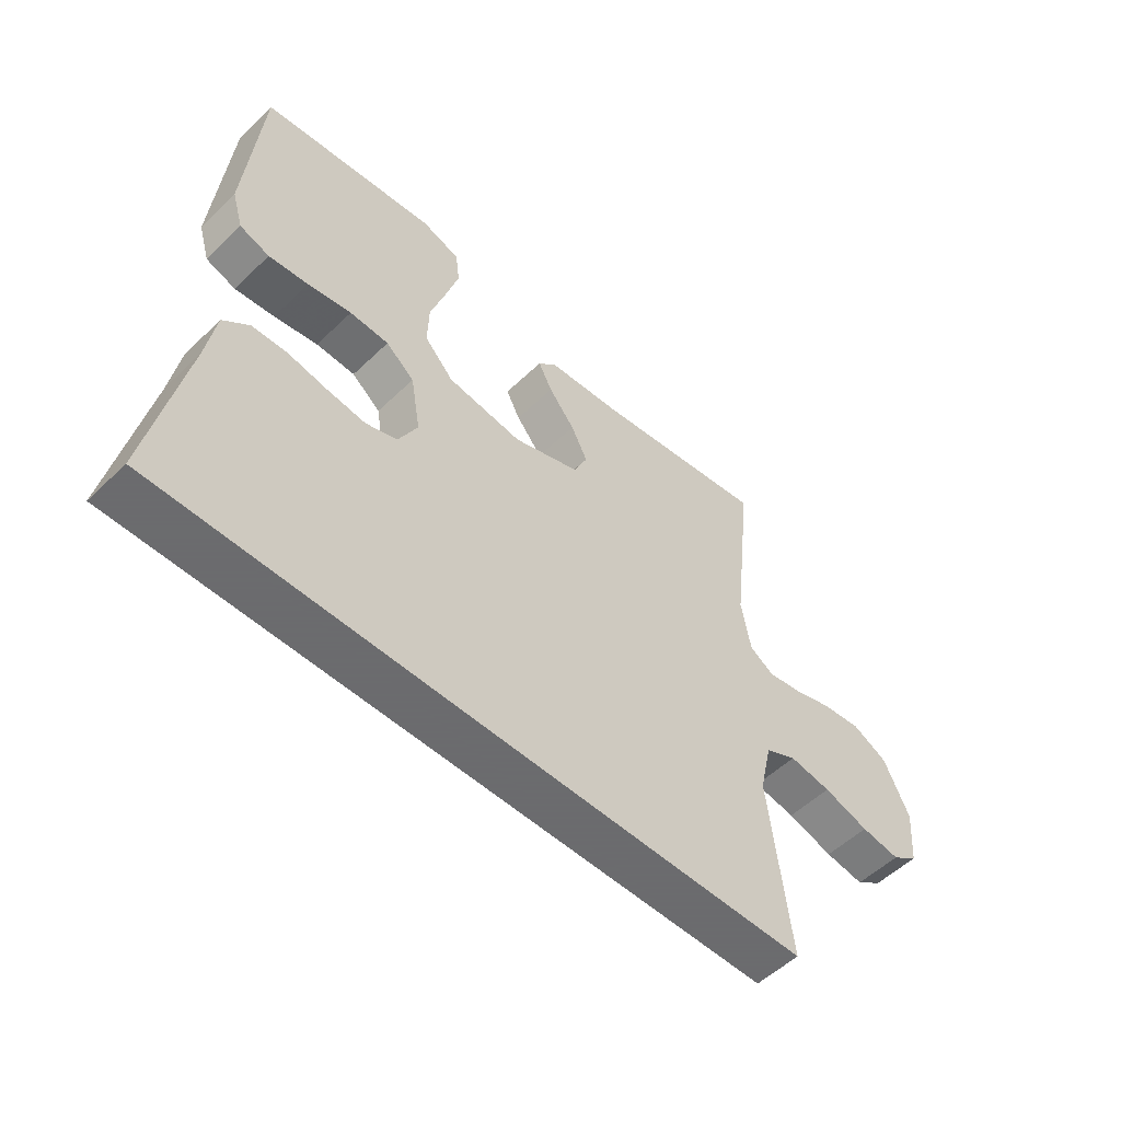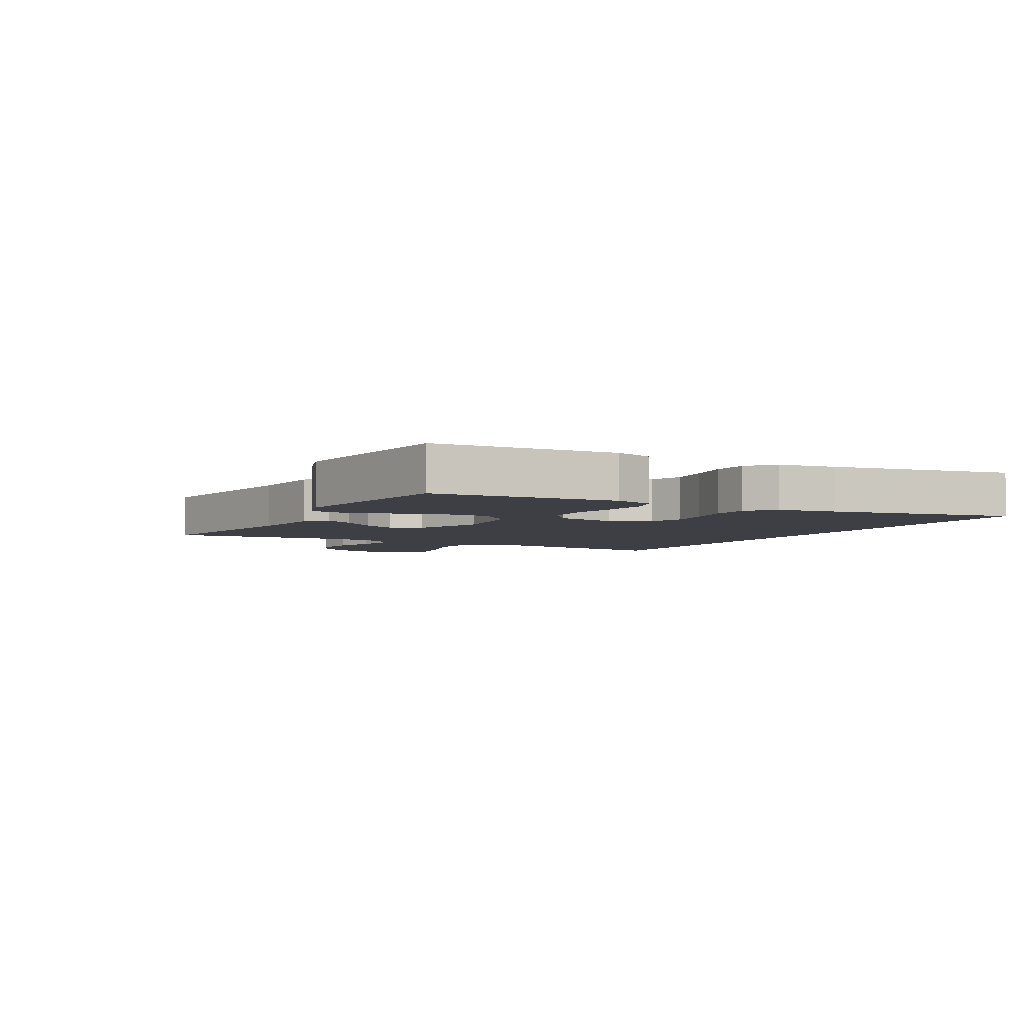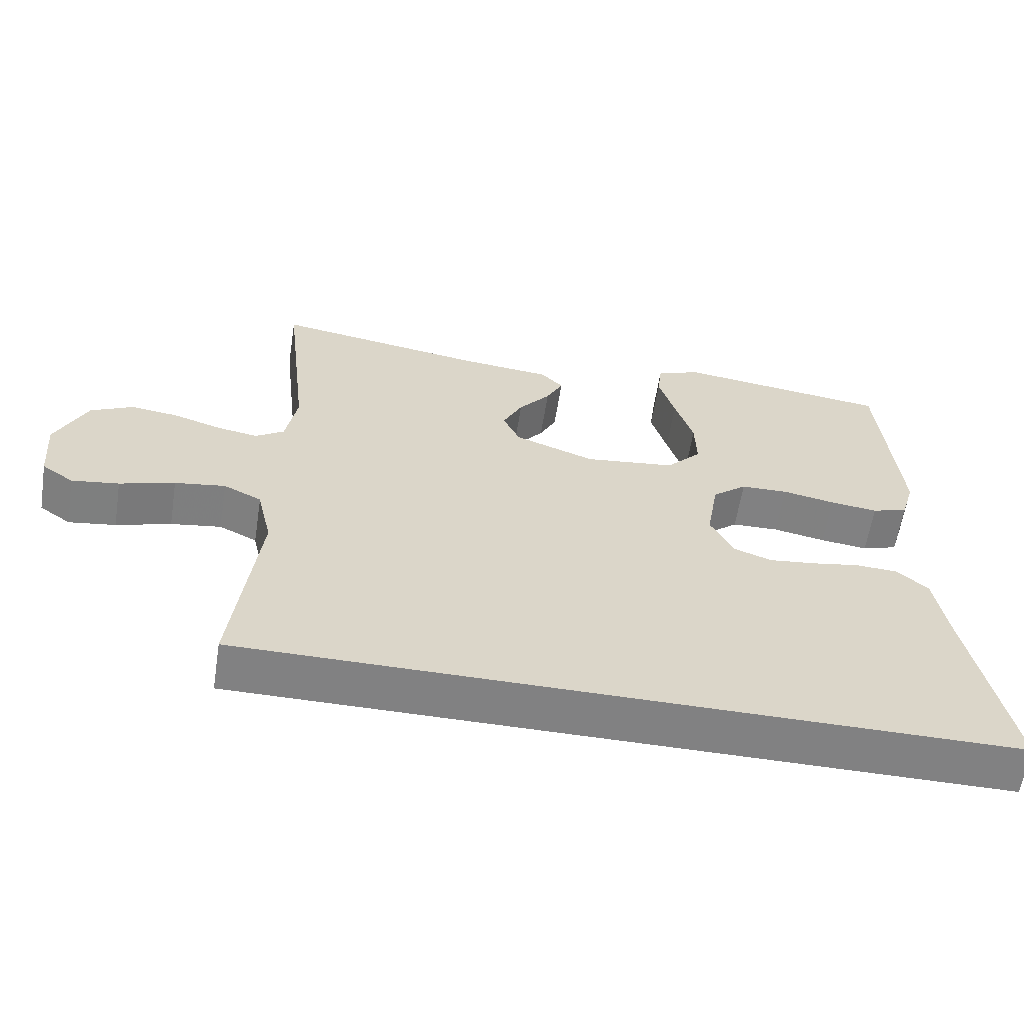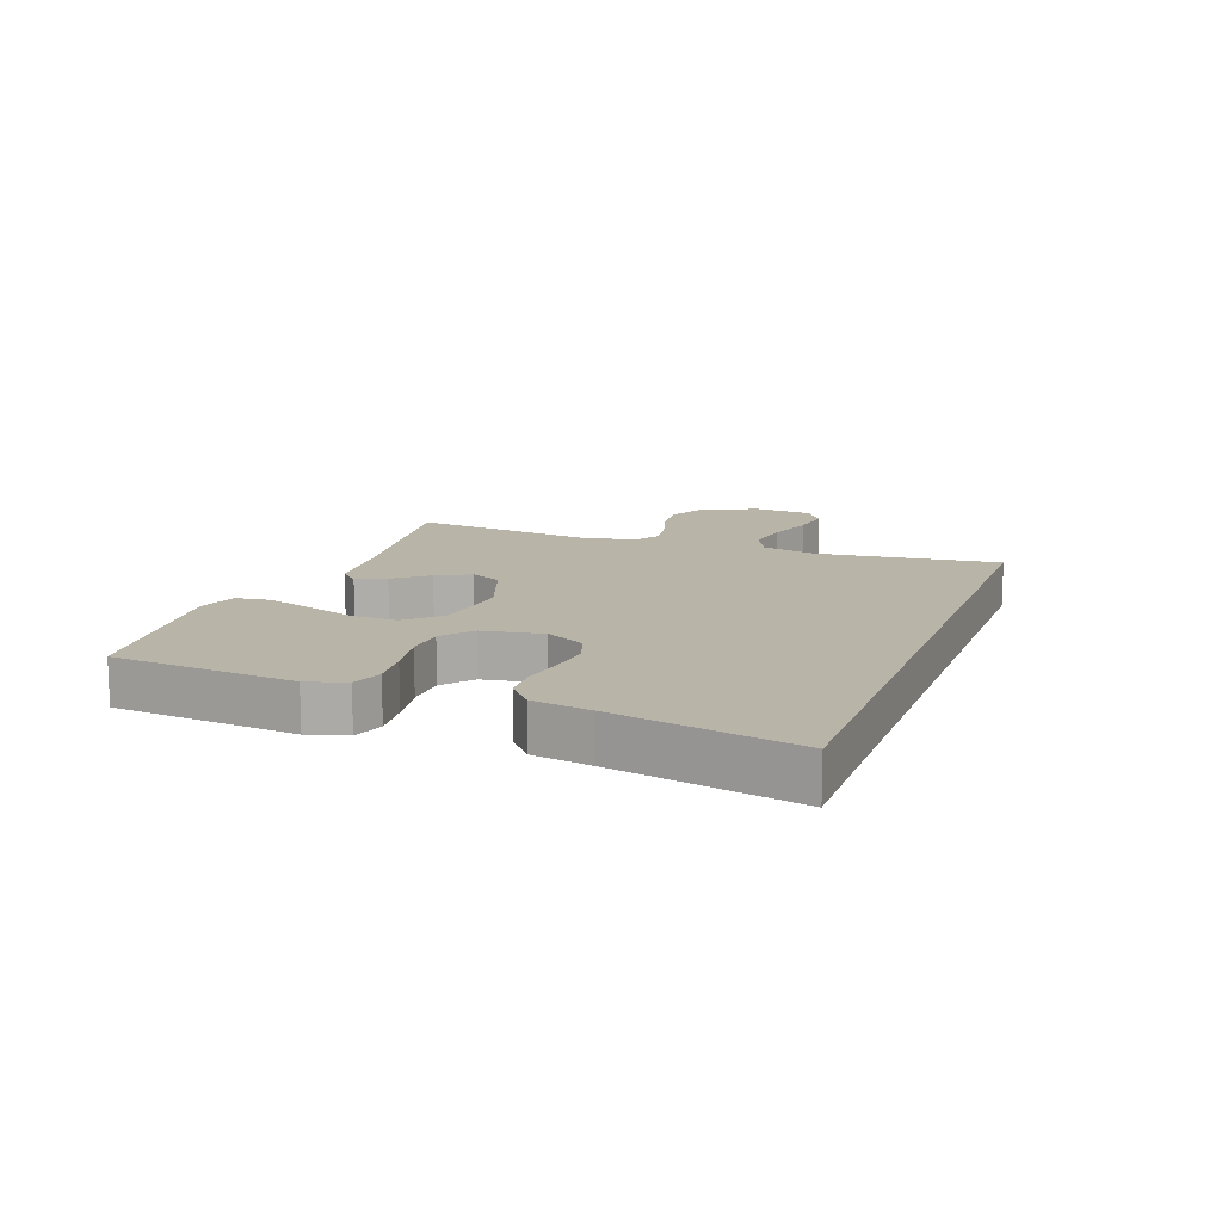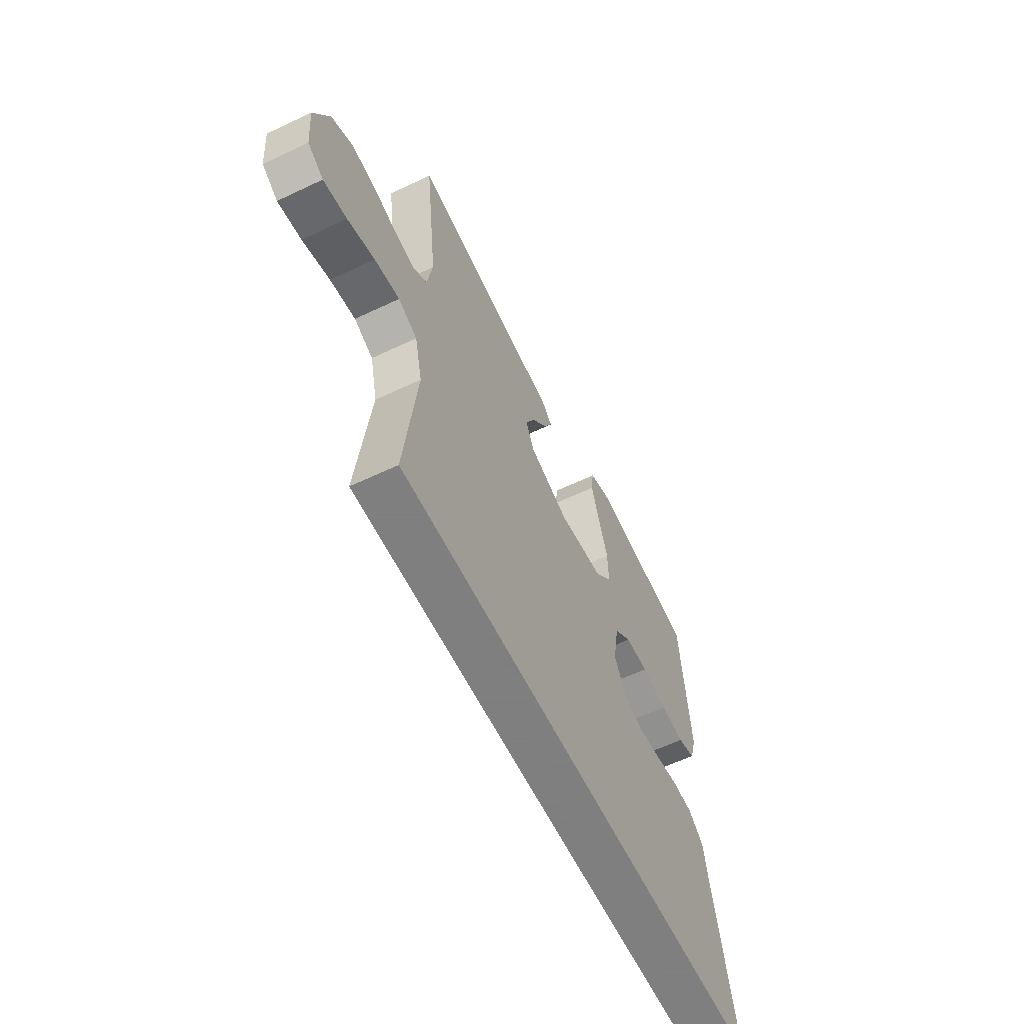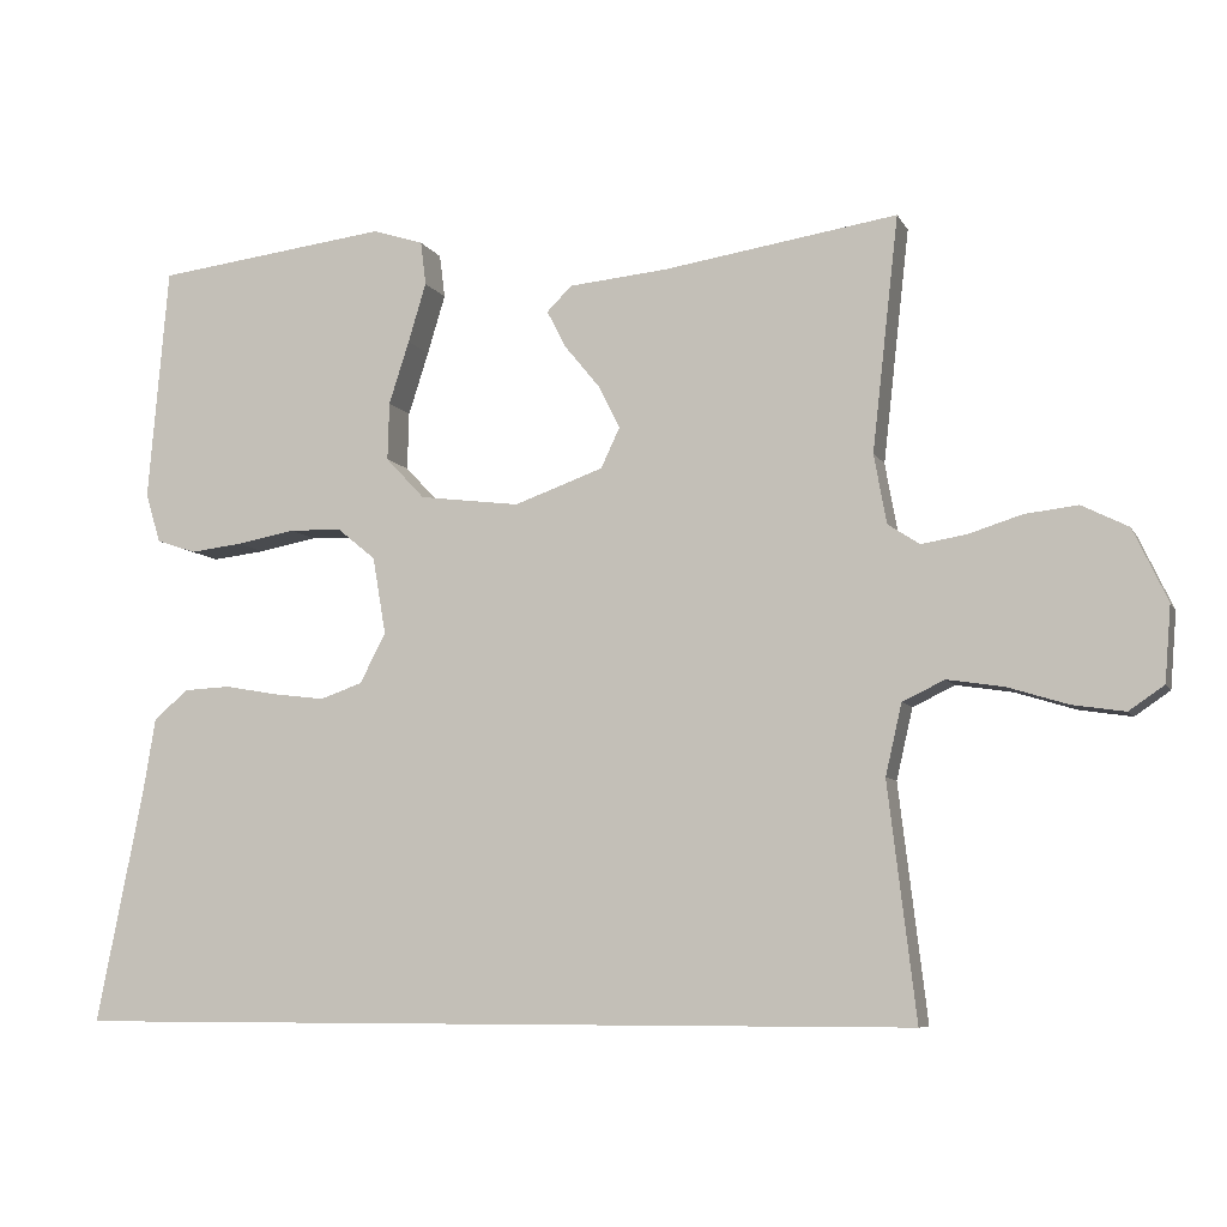
<metadata>
{"format":"obj","ext":"obj","renderer":"f3d","projection":"perspective","resolution":1024,"background":"white","views":[{"elev":-53.5,"azim":135.6,"up":"+Z"},{"elev":-4.5,"azim":60.9,"up":"+Y"},{"elev":-60.5,"azim":-8.9,"up":"+Z"},{"elev":13.2,"azim":110.4,"up":"+Y"},{"elev":-59.9,"azim":-64.0,"up":"+Z"},{"elev":-7.4,"azim":-162.8,"up":"+Z"}]}
</metadata>
<code>
v -0.5 0.07 0.5
v -0.2 0.07 0.454
v -0.073 0.07 0.442
v -0.041 0.07 0.41
v -0.065 0.07 0.363
v -0.11 0.07 0.308
v -0.138 0.07 0.252
v -0.114 0.07 0.201
v 0 0.07 0.16
v 0.129 0.07 0.176
v 0.179 0.07 0.229
v 0.177 0.07 0.303
v 0.151 0.07 0.384
v 0.128 0.07 0.46
v 0.135 0.07 0.516
v 0.2 0.07 0.537
v 0.5 0.07 0.5
v 0.526 0.07 0.2
v 0.507 0.07 0.136
v 0.456 0.07 0.119
v 0.388 0.07 0.127
v 0.313 0.07 0.141
v 0.246 0.07 0.139
v 0.197 0.07 0.099
v 0.18 0.07 0
v 0.213 0.07 -0.064
v 0.267 0.07 -0.083
v 0.334 0.07 -0.075
v 0.402 0.07 -0.063
v 0.462 0.07 -0.066
v 0.506 0.07 -0.104
v 0.522 0.07 -0.2
v 0.582 0.07 -0.5
v -0.512 0.07 -0.5
v -0.476 0.07 -0.2
v -0.497 0.07 -0.109
v -0.551 0.07 -0.083
v -0.623 0.07 -0.094
v -0.701 0.07 -0.118
v -0.768 0.07 -0.128
v -0.813 0.07 -0.097
v -0.821 0.07 0
v -0.777 0.07 0.093
v -0.717 0.07 0.123
v -0.649 0.07 0.115
v -0.582 0.07 0.094
v -0.523 0.07 0.084
v -0.482 0.07 0.111
v -0.466 0.07 0.2
v -0.5 0 0.5
v -0.2 0 0.454
v -0.073 0 0.442
v -0.041 0 0.41
v -0.065 0 0.363
v -0.11 0 0.308
v -0.138 0 0.252
v -0.114 0 0.201
v 0 0 0.16
v 0.129 0 0.176
v 0.179 0 0.229
v 0.177 0 0.303
v 0.151 0 0.384
v 0.128 0 0.46
v 0.135 0 0.516
v 0.2 0 0.537
v 0.5 0 0.5
v 0.526 0 0.2
v 0.507 0 0.136
v 0.456 0 0.119
v 0.388 0 0.127
v 0.313 0 0.141
v 0.246 0 0.139
v 0.197 0 0.099
v 0.18 0 0
v 0.213 0 -0.064
v 0.267 0 -0.083
v 0.334 0 -0.075
v 0.402 0 -0.063
v 0.462 0 -0.066
v 0.506 0 -0.104
v 0.522 0 -0.2
v 0.582 0 -0.5
v -0.512 0 -0.5
v -0.476 0 -0.2
v -0.497 0 -0.109
v -0.551 0 -0.083
v -0.623 0 -0.094
v -0.701 0 -0.118
v -0.768 0 -0.128
v -0.813 0 -0.097
v -0.821 0 0
v -0.777 0 0.093
v -0.717 0 0.123
v -0.649 0 0.115
v -0.582 0 0.094
v -0.523 0 0.084
v -0.482 0 0.111
v -0.466 0 0.2
f 44 45 46
f 43 44 46
f 42 43 46
f 41 42 46
f 40 41 46
f 39 40 46
f 38 39 46
f 37 38 46 47
f 36 37 47 48
f 32 33 34 35
f 36 48 49
f 35 36 49
f 32 35 49
f 30 31 32
f 29 30 32
f 28 29 32
f 20 21 22
f 19 20 22
f 18 19 22
f 17 18 22
f 16 17 22
f 15 16 22
f 14 15 22
f 13 14 22
f 12 13 22
f 11 12 22 23
f 10 11 23 24
f 4 5 6
f 3 4 6
f 2 3 6
f 2 6 7
f 1 2 7
f 49 1 7 8
f 27 28 32
f 26 27 32
f 26 32 49
f 49 8 9
f 26 49 9
f 25 26 9
f 9 10 24 25
f 95 94 93
f 95 93 92
f 95 92 91
f 95 91 90
f 95 90 89
f 95 89 88
f 95 88 87
f 96 95 87 86
f 97 96 86 85
f 84 83 82 81
f 98 97 85
f 98 85 84
f 98 84 81
f 81 80 79
f 81 79 78
f 81 78 77
f 71 70 69
f 71 69 68
f 71 68 67
f 71 67 66
f 71 66 65
f 71 65 64
f 71 64 63
f 71 63 62
f 71 62 61
f 72 71 61 60
f 73 72 60 59
f 55 54 53
f 55 53 52
f 55 52 51
f 56 55 51
f 56 51 50
f 57 56 50 98
f 81 77 76
f 81 76 75
f 98 81 75
f 58 57 98
f 58 98 75
f 58 75 74
f 74 73 59 58
f 1 50 51 2
f 2 51 52 3
f 3 52 53 4
f 4 53 54 5
f 5 54 55 6
f 6 55 56 7
f 7 56 57 8
f 8 57 58 9
f 9 58 59 10
f 10 59 60 11
f 11 60 61 12
f 12 61 62 13
f 13 62 63 14
f 14 63 64 15
f 15 64 65 16
f 16 65 66 17
f 17 66 67 18
f 18 67 68 19
f 19 68 69 20
f 20 69 70 21
f 21 70 71 22
f 22 71 72 23
f 23 72 73 24
f 24 73 74 25
f 25 74 75 26
f 26 75 76 27
f 27 76 77 28
f 28 77 78 29
f 29 78 79 30
f 30 79 80 31
f 31 80 81 32
f 32 81 82 33
f 33 82 83 34
f 34 83 84 35
f 35 84 85 36
f 36 85 86 37
f 37 86 87 38
f 38 87 88 39
f 39 88 89 40
f 40 89 90 41
f 41 90 91 42
f 42 91 92 43
f 43 92 93 44
f 44 93 94 45
f 45 94 95 46
f 46 95 96 47
f 47 96 97 48
f 48 97 98 49
f 49 98 50 1

</code>
